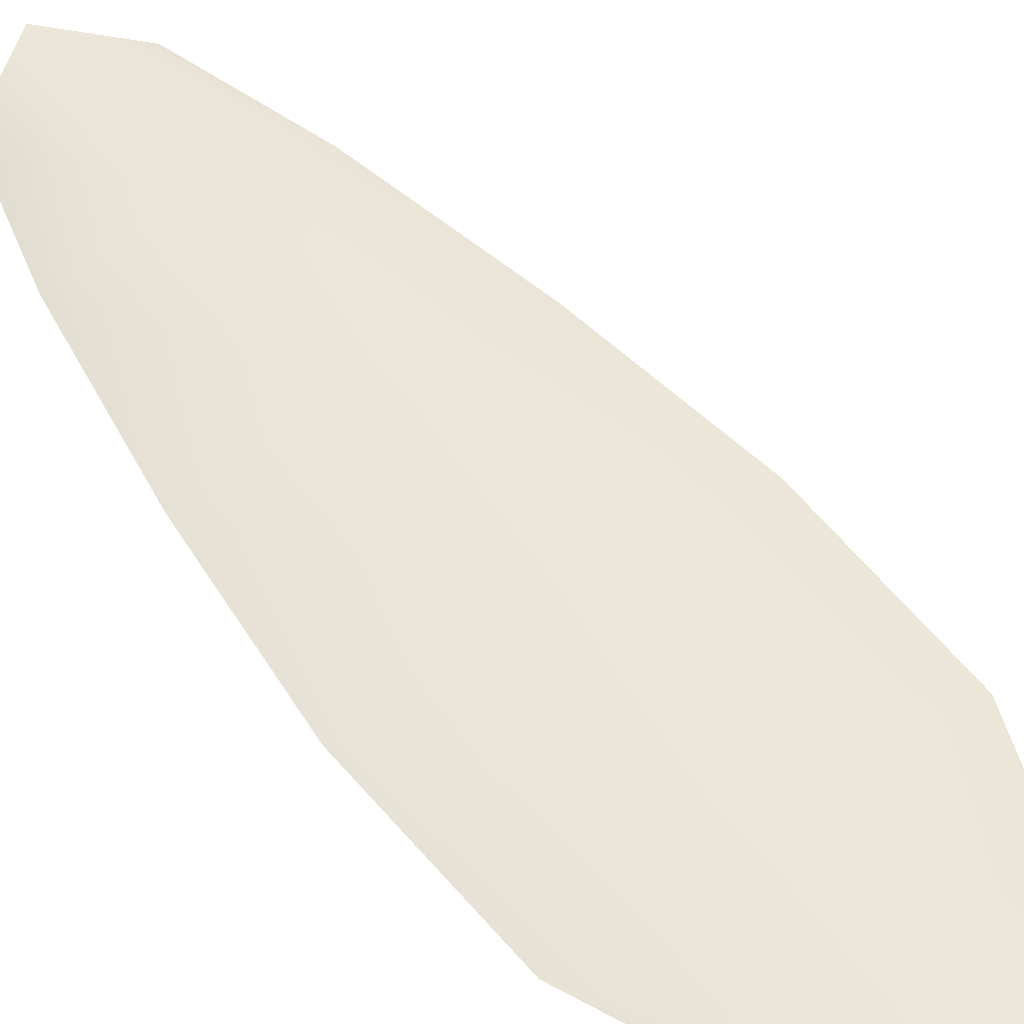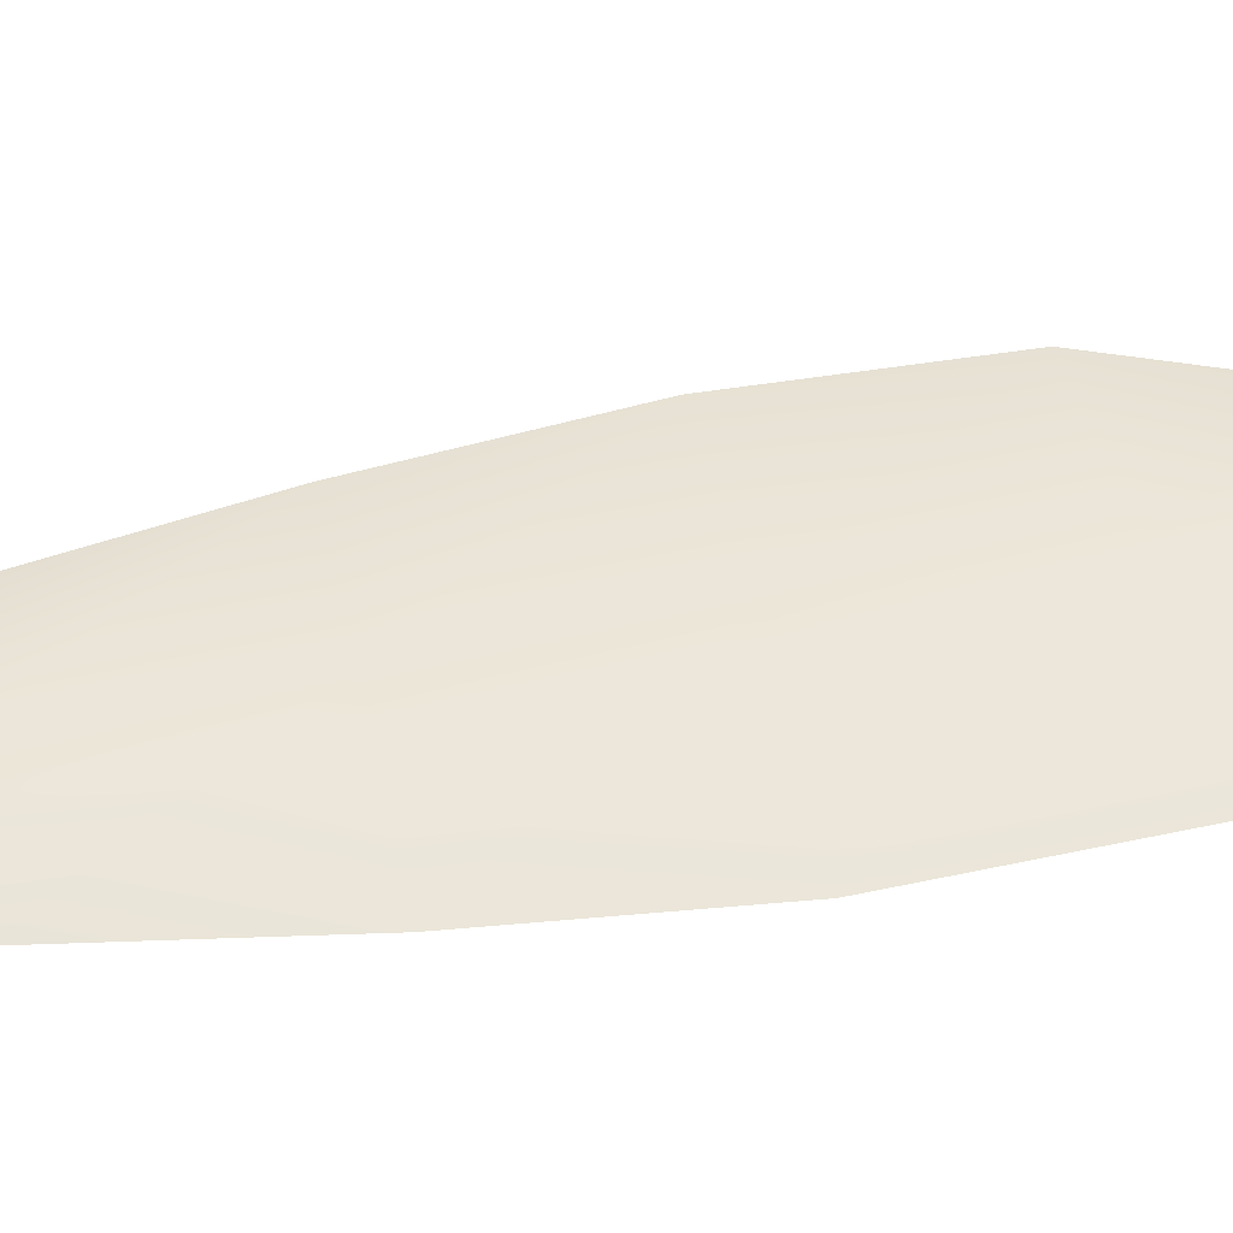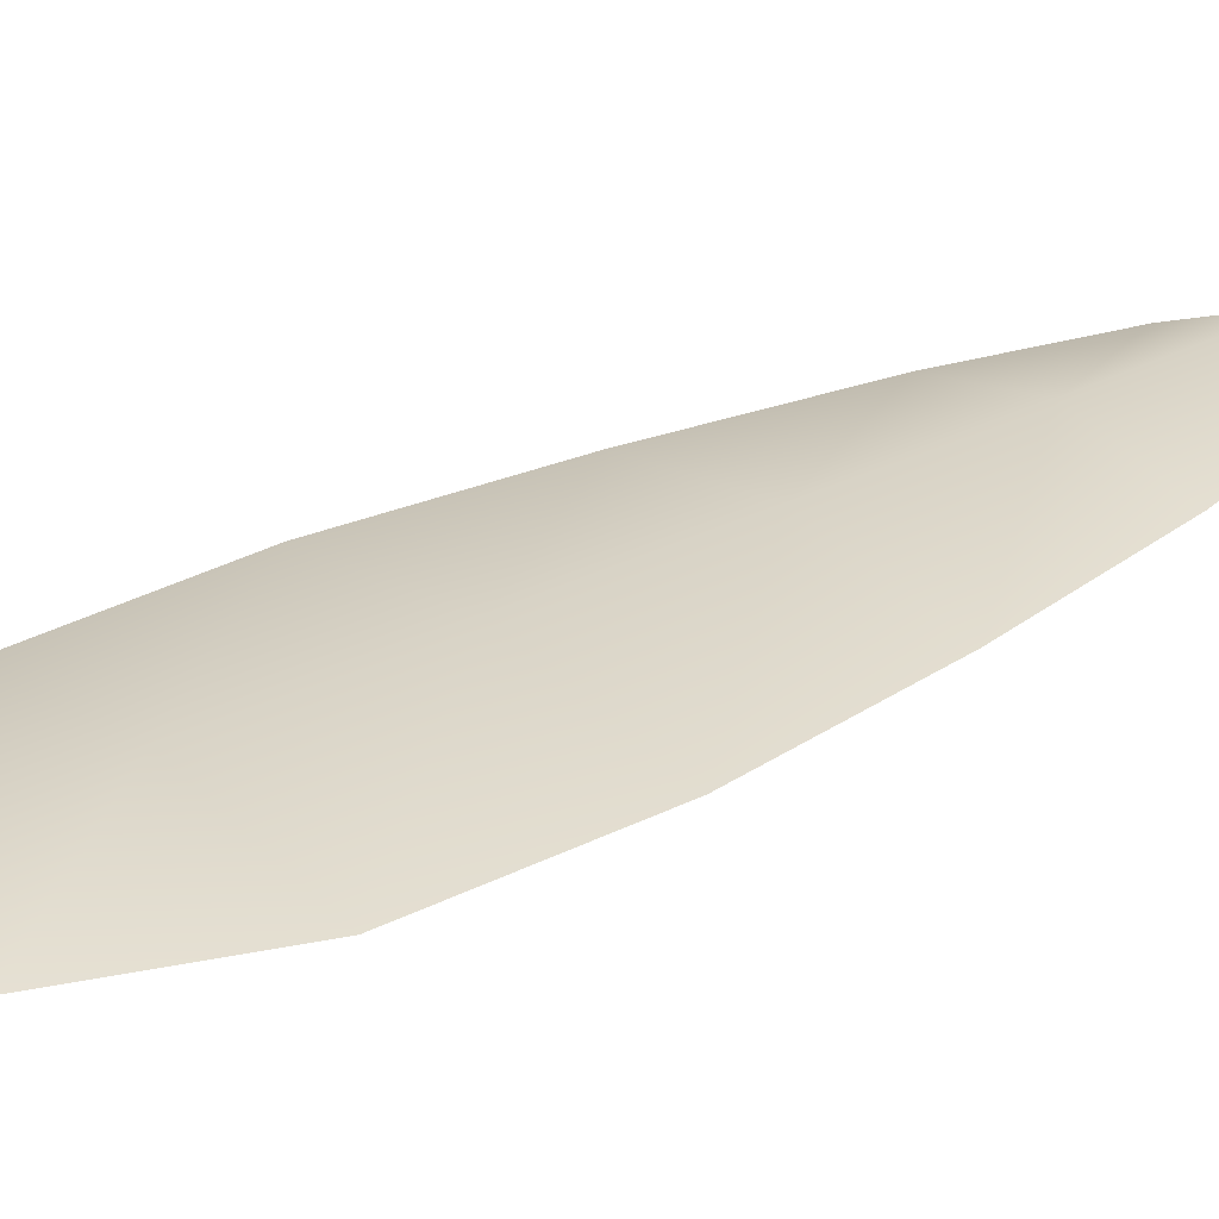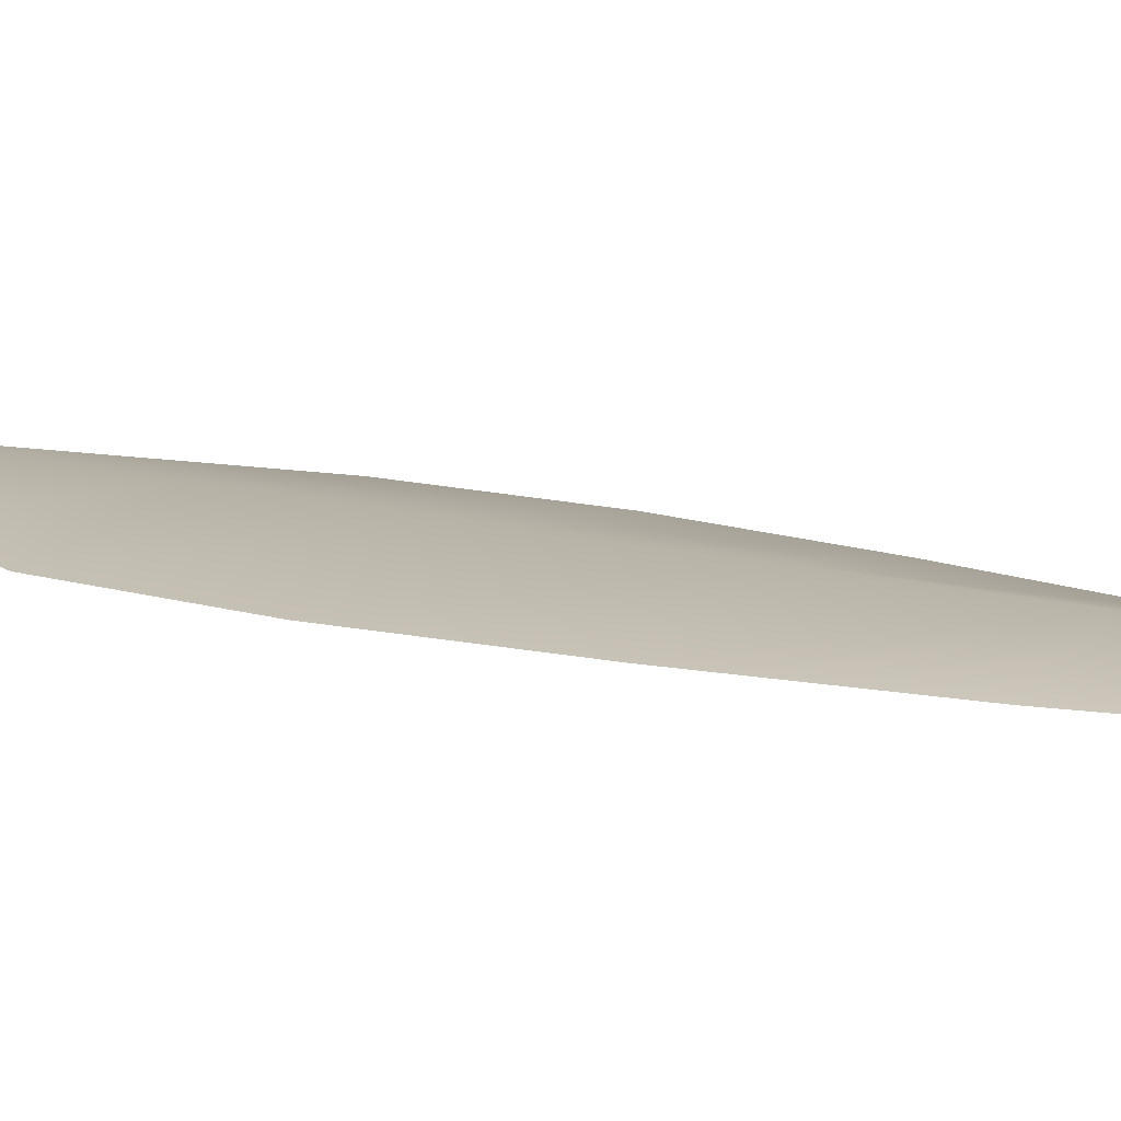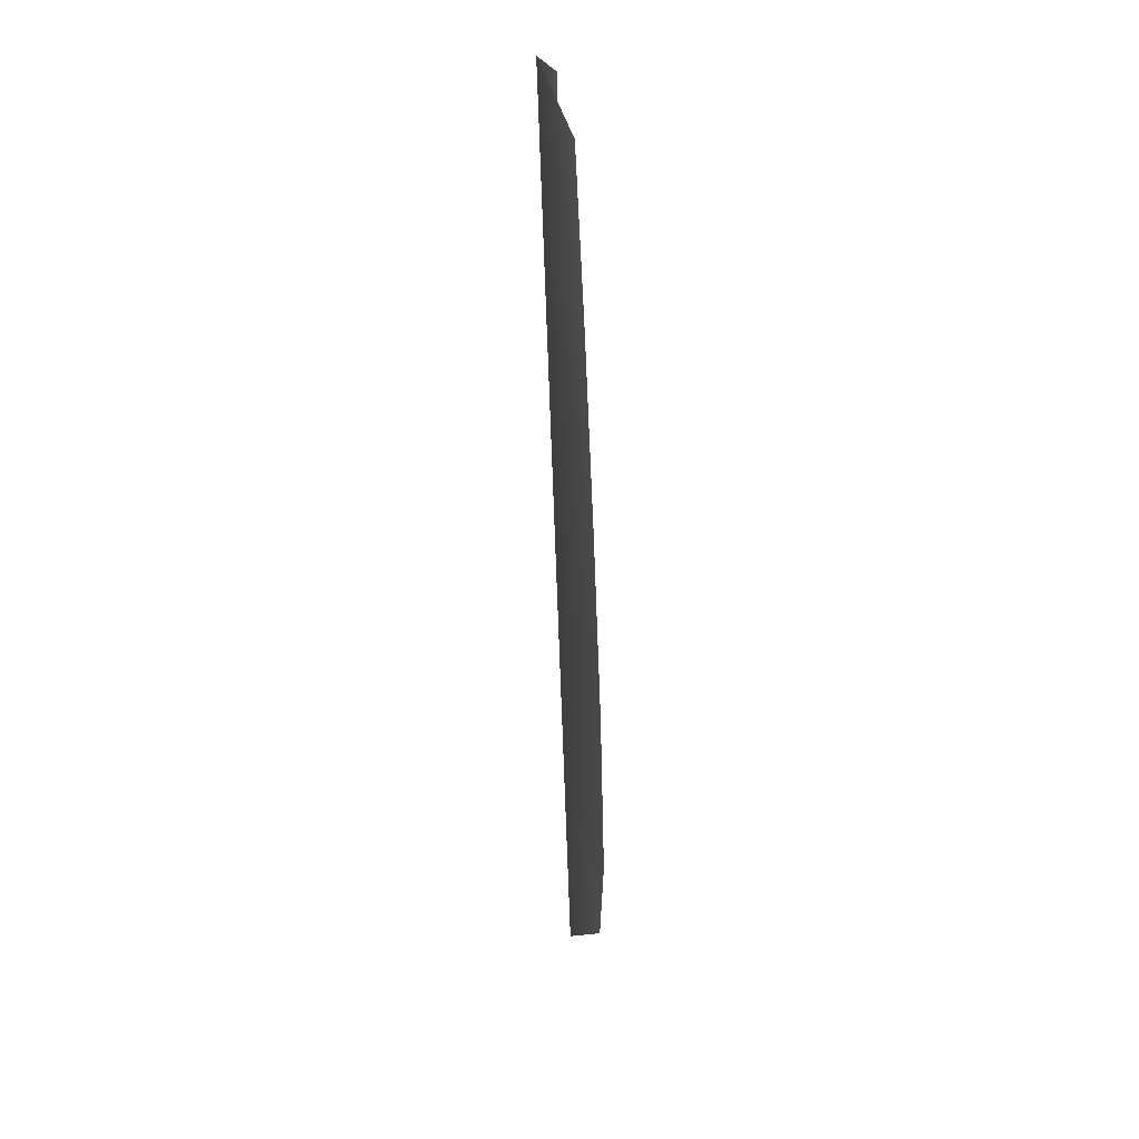
<metadata>
{"format":"obj","ext":"obj","renderer":"f3d","projection":"perspective","resolution":1024,"background":"white","views":[{"elev":50.0,"azim":-21.0,"up":"+Z"},{"elev":49.0,"azim":-86.6,"up":"+Z"},{"elev":28.1,"azim":65.7,"up":"+Z"},{"elev":12.5,"azim":139.3,"up":"+Z"},{"elev":50.5,"azim":83.9,"up":"+Y"}]}
</metadata>
<code>
o feather_flight_tertiary_028
v 0.2513 0.2391 0.092
v 0.2476 0.2381 0.092
v 0.2582 0.2165 0.092
v 0.2531 0.2151 0.092
v 0.2491 0.2398 0.09263
v 0.2564 0.2132 0.09263
v 0.2534 0.2356 0.092
v 0.2556 0.2308 0.092
v 0.2575 0.2259 0.092
v 0.2587 0.2208 0.092
v 0.2505 0.2185 0.092
v 0.249 0.2235 0.092
v 0.2481 0.2287 0.092
v 0.2476 0.234 0.092
v 0.2505 0.2348 0.09263
v 0.2519 0.2297 0.09263
v 0.2532 0.2247 0.09263
v 0.2546 0.2197 0.09263
f 18 10 3 6
f 11 18 6 4
f 5 1 7 15
f 15 7 8 16
f 16 8 9 17
f 17 9 10 18
f 2 5 15 14
f 14 15 16 13
f 13 16 17 12
f 12 17 18 11

</code>
